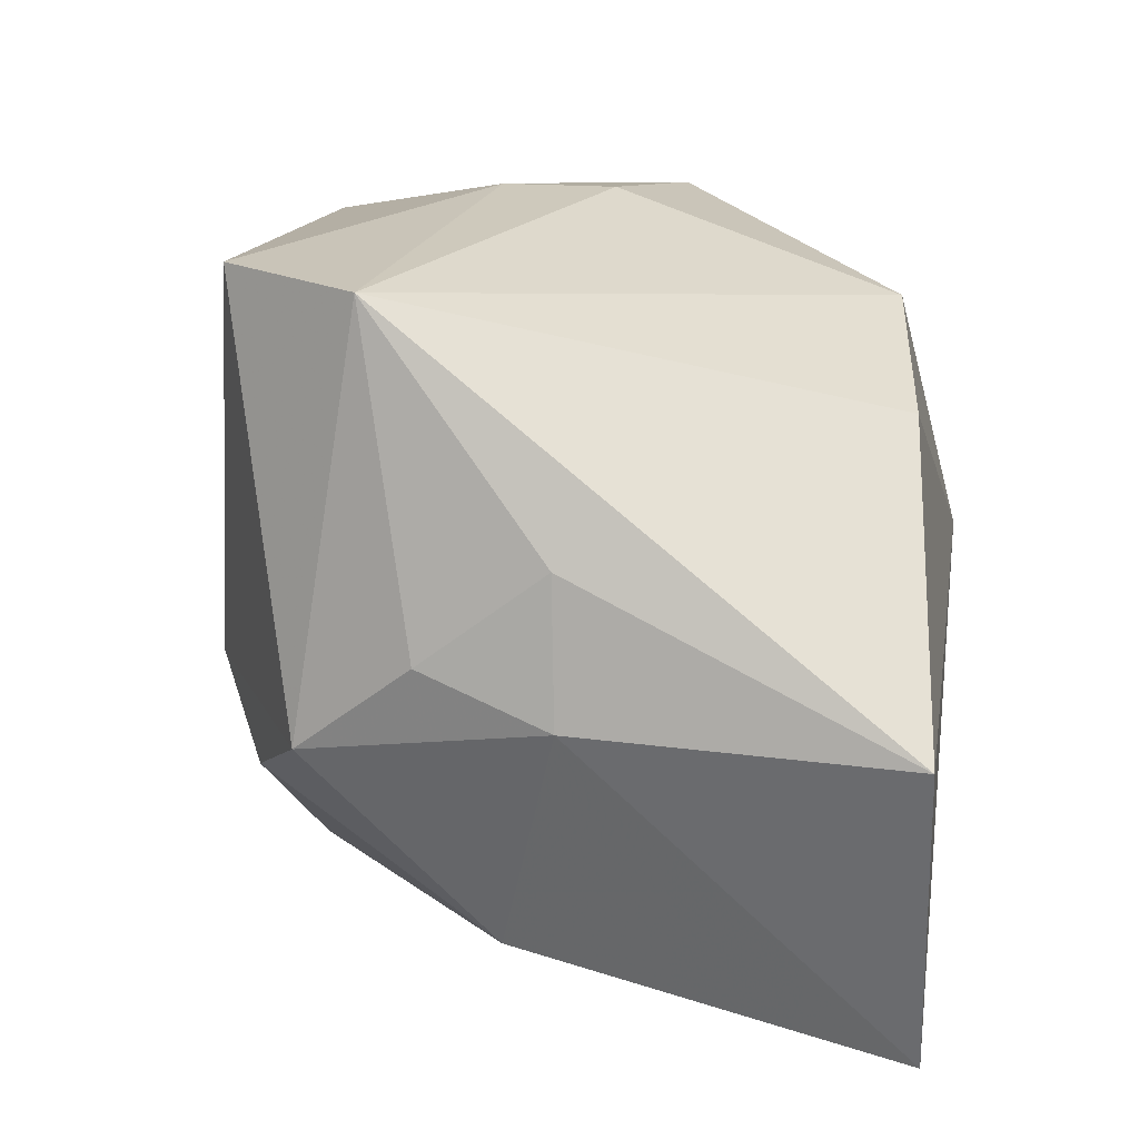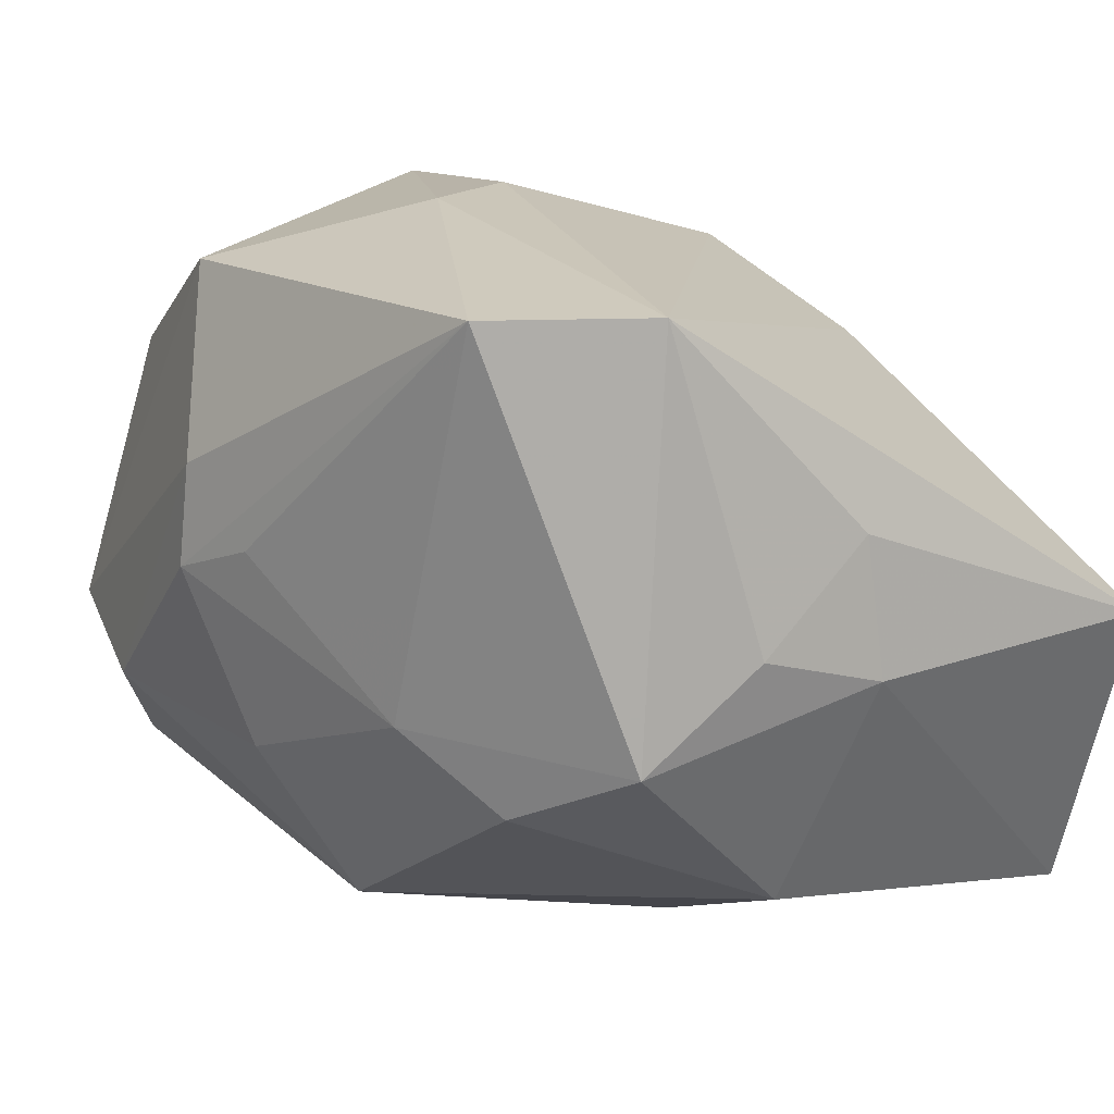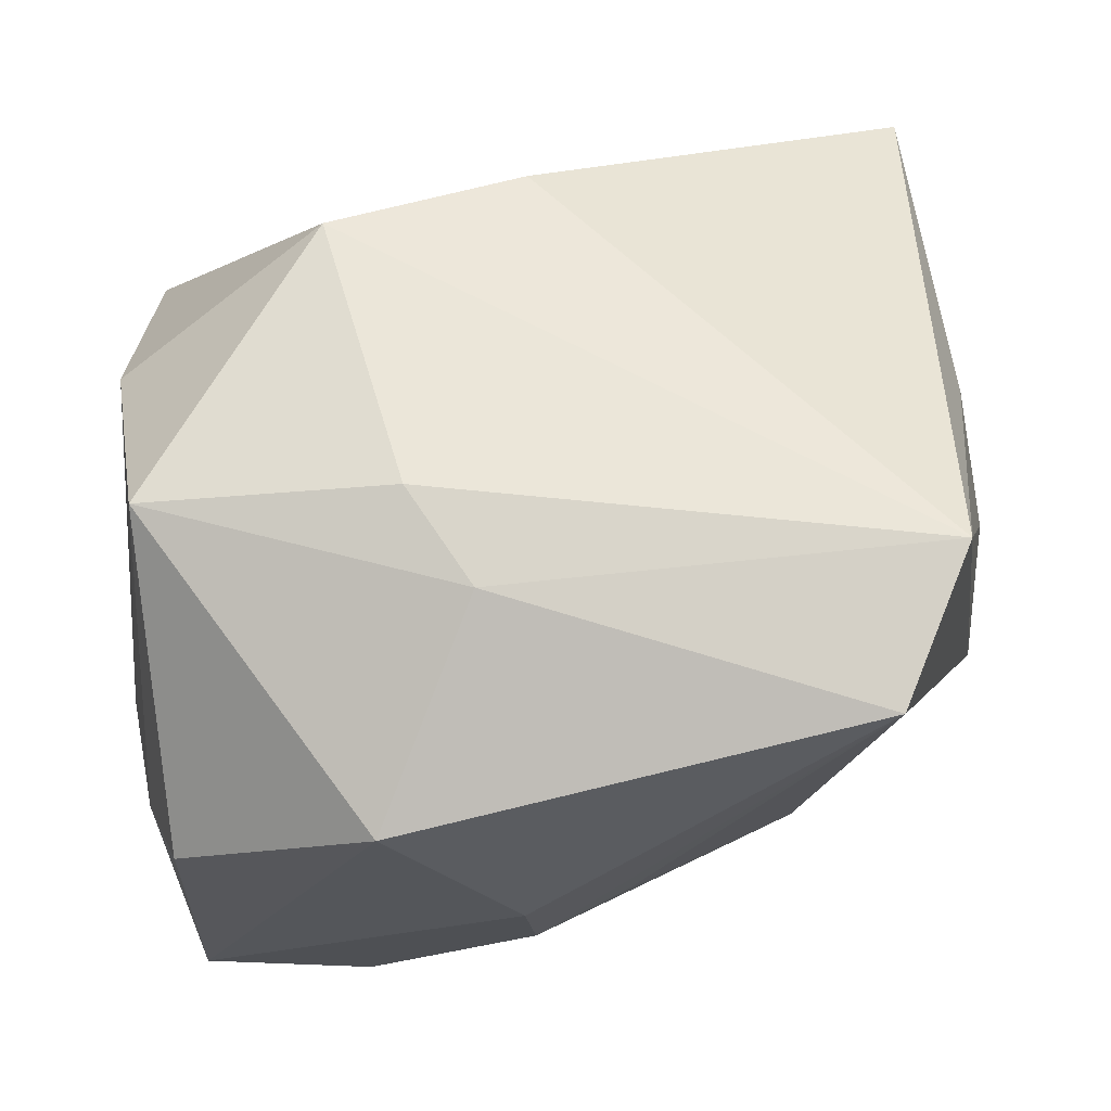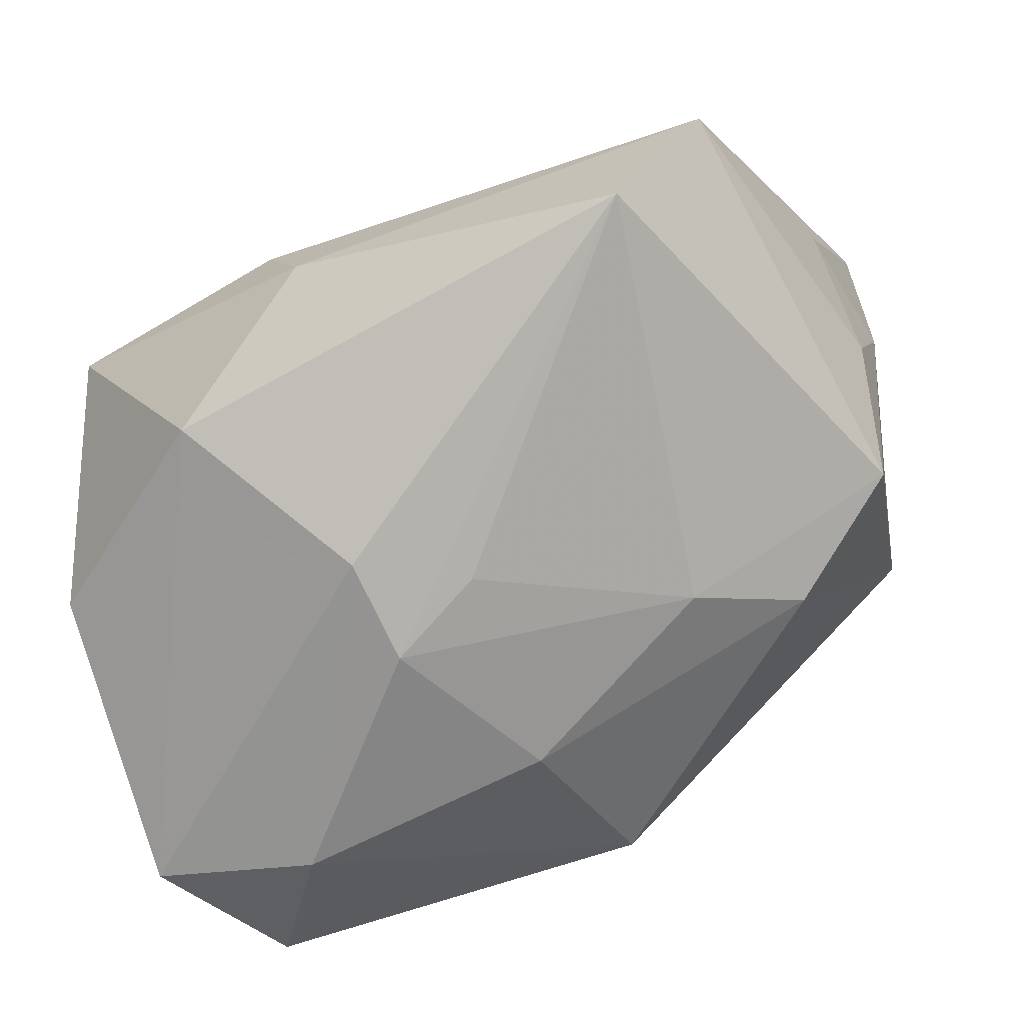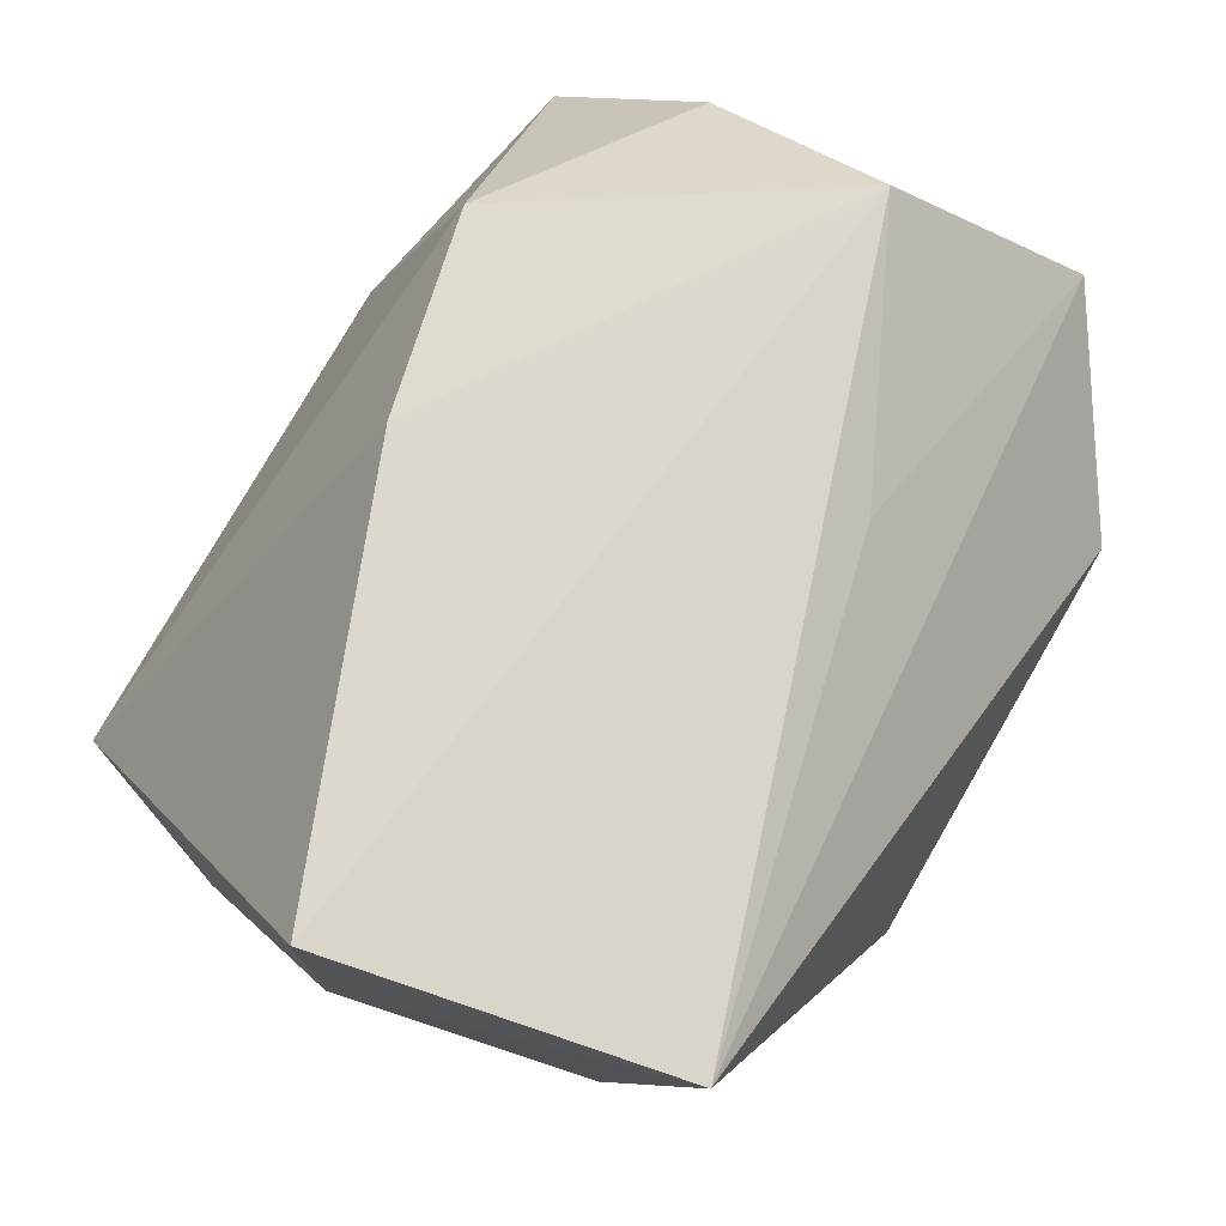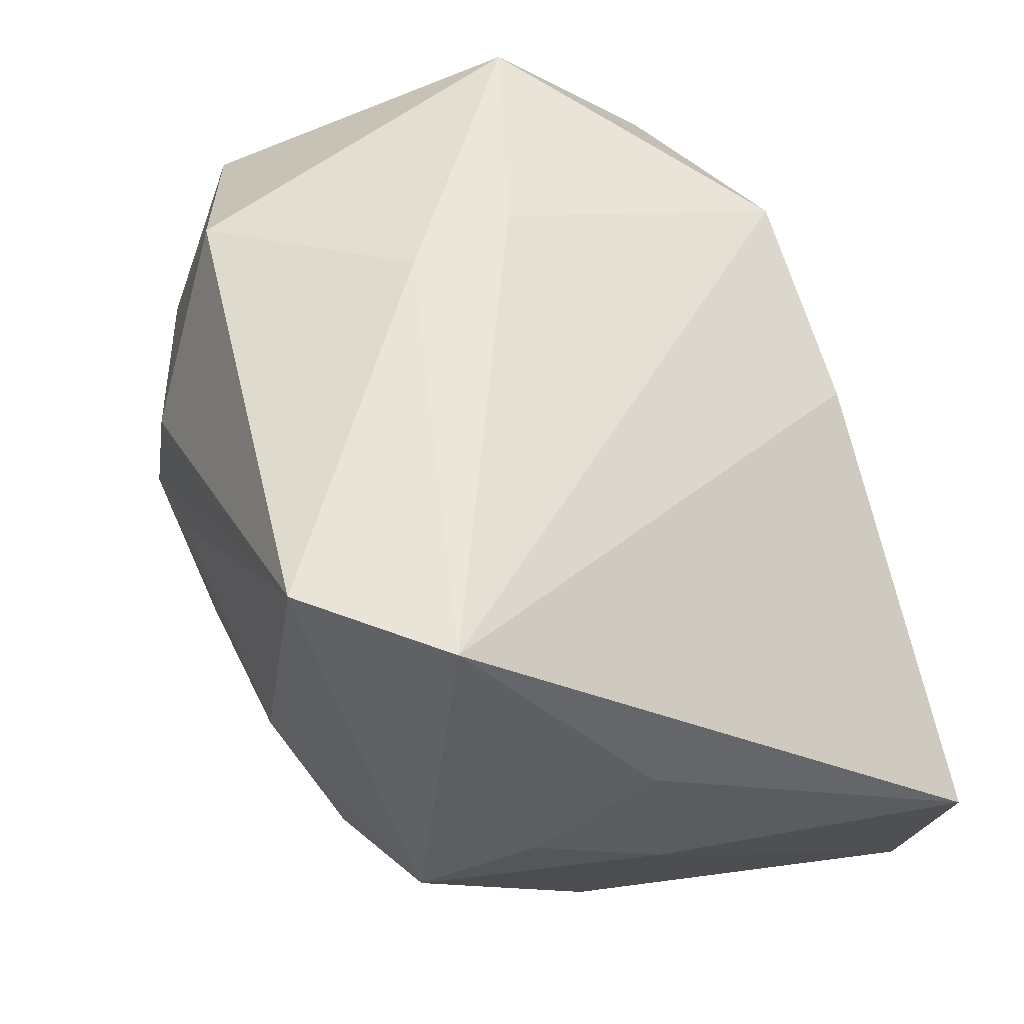
<metadata>
{"format":"obj","ext":"obj","renderer":"f3d","projection":"perspective","resolution":1024,"background":"white","views":[{"elev":20.5,"azim":99.0,"up":"+Z"},{"elev":22.8,"azim":55.4,"up":"+Z"},{"elev":79.5,"azim":-11.9,"up":"+Z"},{"elev":-67.1,"azim":22.2,"up":"+Y"},{"elev":74.4,"azim":123.0,"up":"+Y"},{"elev":59.4,"azim":77.5,"up":"+Z"}]}
</metadata>
<code>
v -0.006221 0.02532 -0.0139
v 0.03336 -0.006308 0.00479
v -0.0002583 -0.02724 -0.009448
v 0.02078 -0.02137 0.02811
v 0.02936 -0.00127 -0.01694
v -0.008839 0.0009573 0.02757
v 0.02791 -0.01071 0.02826
v 0.004604 0.02485 0.01478
v 0.03146 -0.01502 -0.002373
v -0.006709 -0.02838 0.01132
v -0.01551 -0.02199 0.02365
v -0.03202 -0.02574 -0.008481
v -0.02495 0.02757 -0.00362
v -0.006202 -0.02962 0.003609
v -0.01782 -0.008979 -0.02463
v 0.002356 -0.0203 -0.02289
v 0.02879 0.02757 -0.02445
v -0.0325 -0.01436 0.005127
v 0.03464 0.003266 0.001315
v -0.01086 0.02283 0.01947
v -0.03223 0.01416 -0.0159
v -0.005513 -0.007145 0.02826
v -0.02769 0.004277 0.02403
v 0.03291 0.002807 0.01184
v -0.02814 0.01668 0.01149
v -0.01919 0.005937 -0.02652
v -0.01957 -0.0288 -0.01042
v 0.0008621 -0.0279 0.006804
v 0.03518 0.02757 0.0005824
v -0.03258 -0.005929 0.002019
v 0.0224 -0.0199 -0.007851
v 0.01089 0.003044 -0.02799
v 0.01508 -0.02431 -0.002408
v -0.03043 -0.01934 0.013
v -0.02628 -0.02338 -0.01951
f 17 13 29
f 1 17 21
f 21 13 1
f 1 13 17
f 24 7 2
f 29 7 24
f 20 7 8
f 8 7 29
f 8 13 20
f 8 29 13
f 21 17 26
f 17 5 32
f 32 26 17
f 15 26 32
f 17 29 19
f 19 5 17
f 19 24 2
f 29 24 19
f 2 7 9
f 9 19 2
f 5 19 9
f 4 9 7
f 20 13 25
f 25 23 20
f 25 13 21
f 11 23 34
f 23 18 34
f 12 34 18
f 11 34 12
f 22 4 7
f 22 23 11
f 11 4 22
f 9 4 33
f 33 14 3
f 30 18 23
f 23 25 30
f 30 25 21
f 21 12 30
f 30 12 18
f 35 26 15
f 35 12 21
f 21 26 35
f 10 4 11
f 10 14 4
f 11 12 10
f 6 7 20
f 6 22 7
f 20 23 6
f 23 22 6
f 16 32 5
f 15 32 16
f 16 35 15
f 4 14 28
f 28 33 4
f 14 33 28
f 12 35 27
f 3 14 27
f 27 16 3
f 35 16 27
f 27 10 12
f 14 10 27
f 9 33 31
f 5 9 31
f 31 16 5
f 31 33 3
f 3 16 31

</code>
